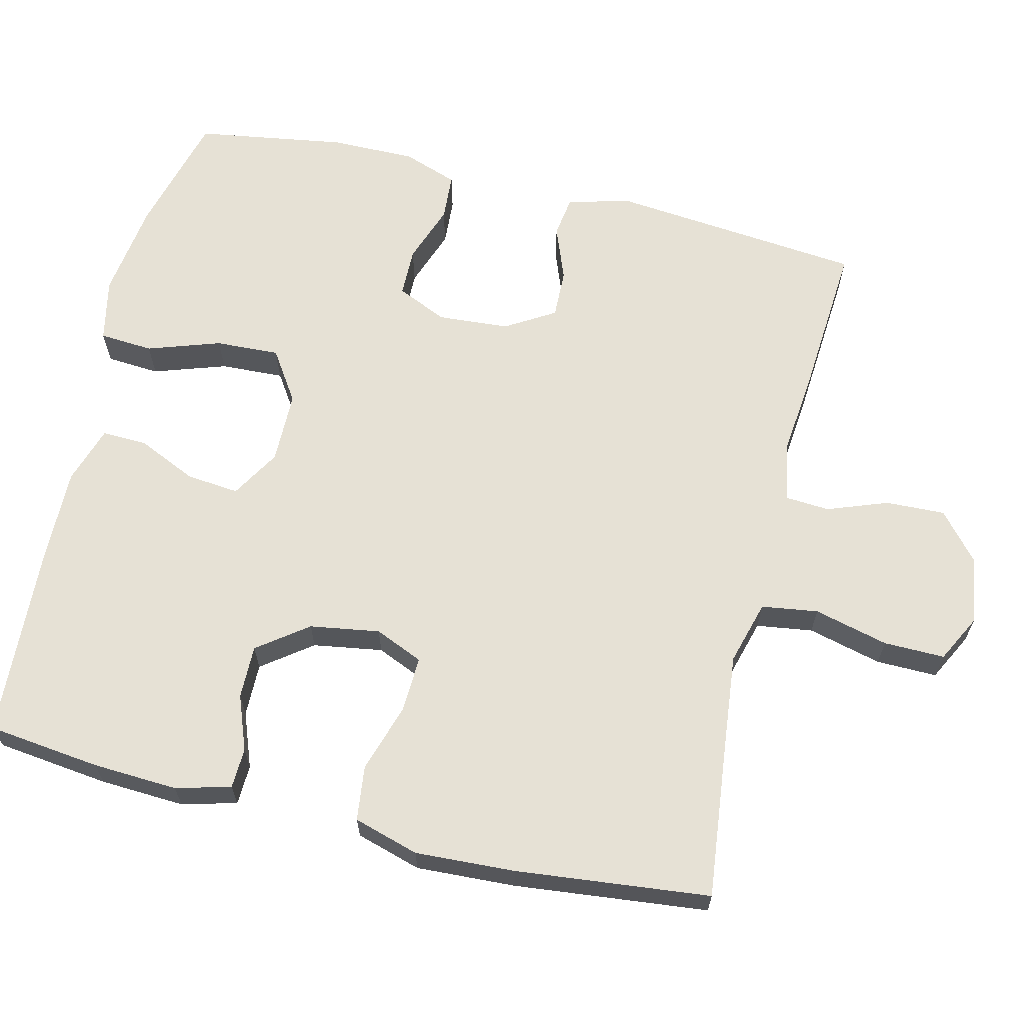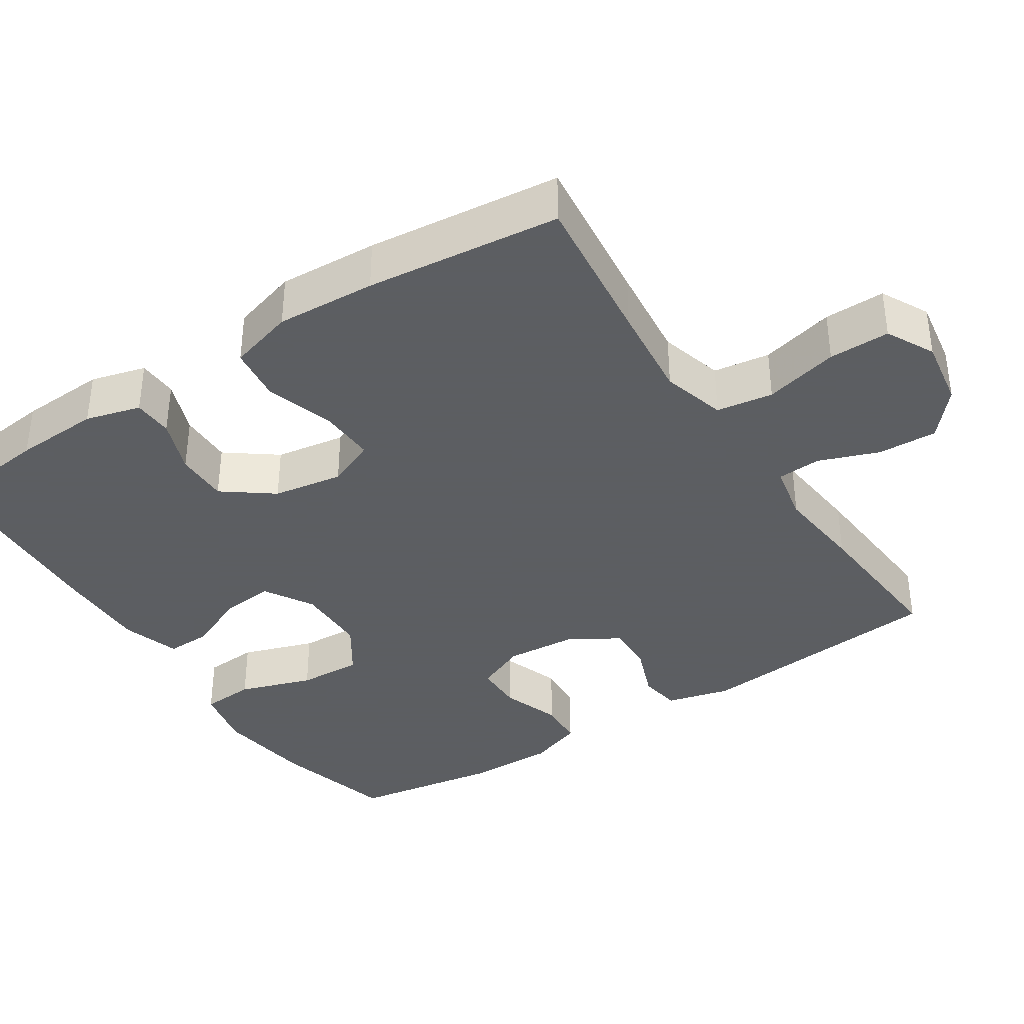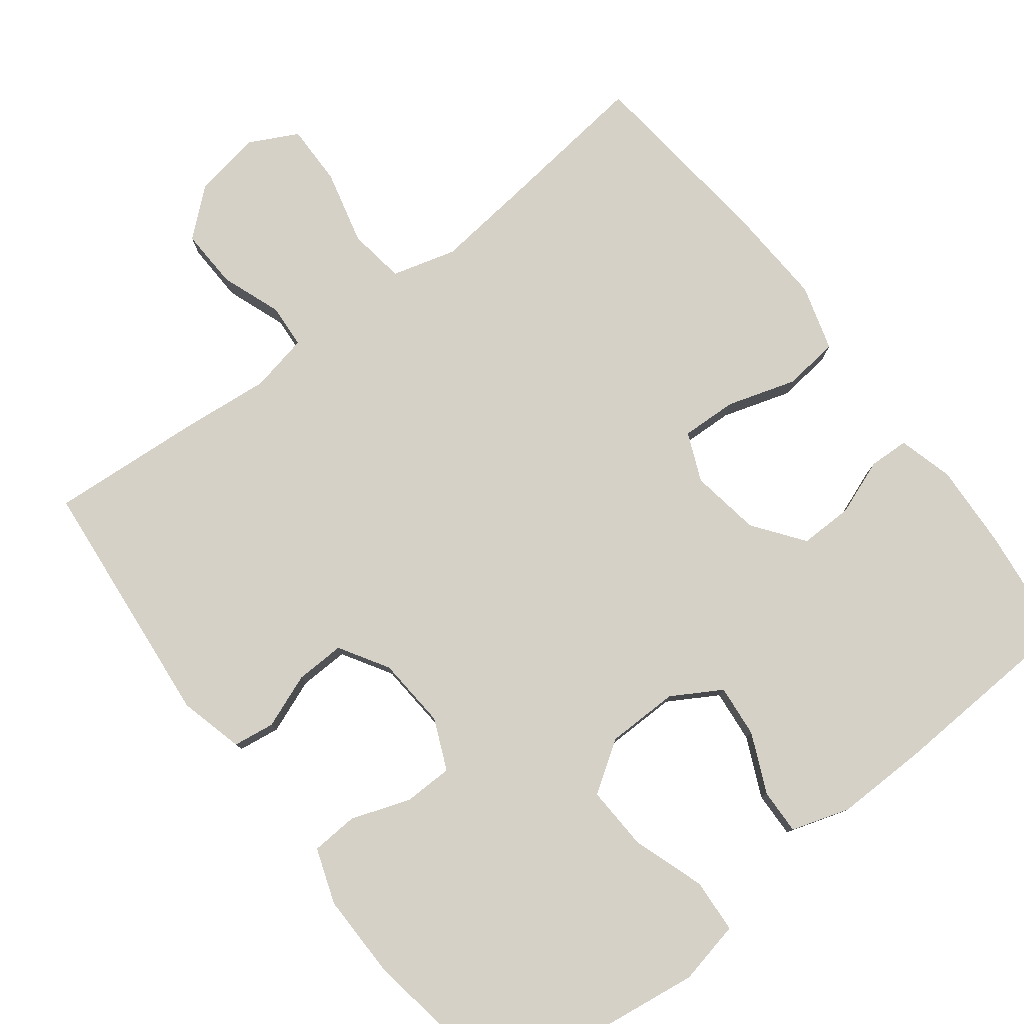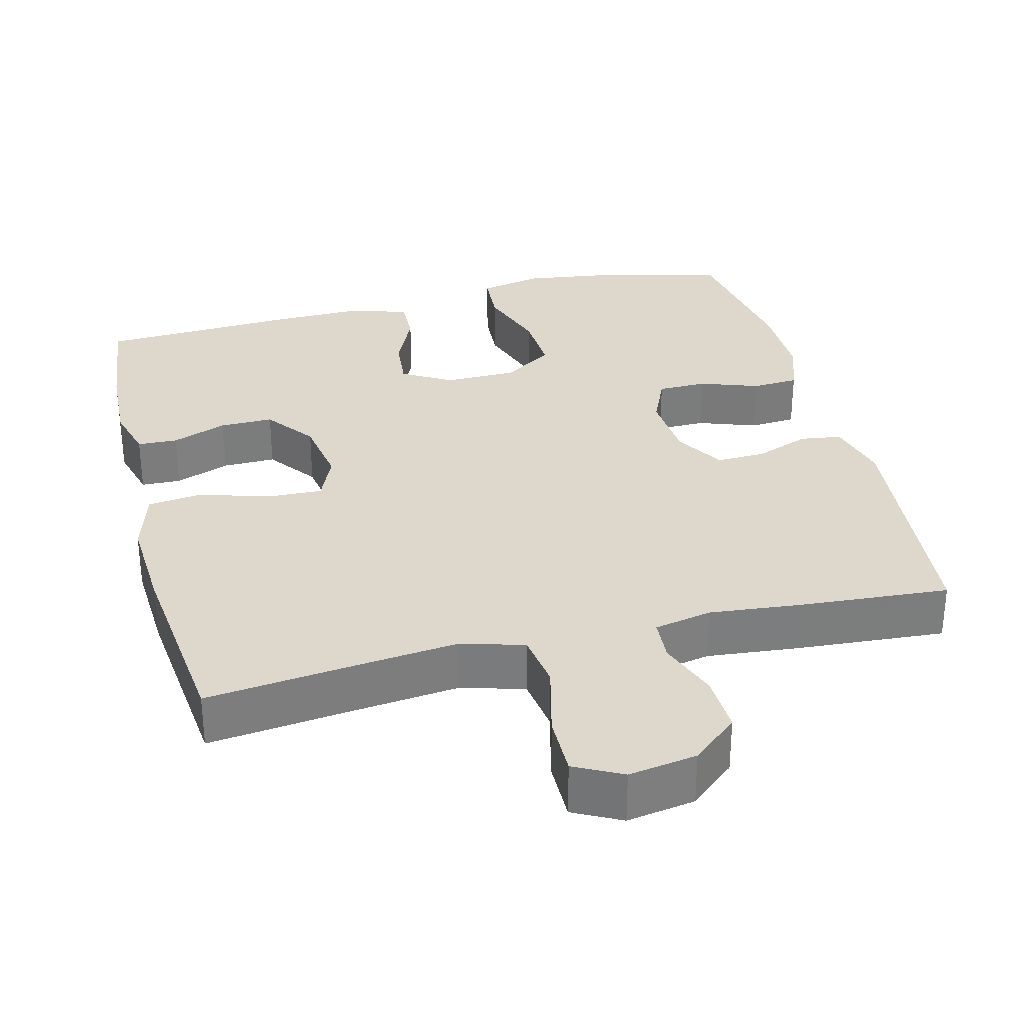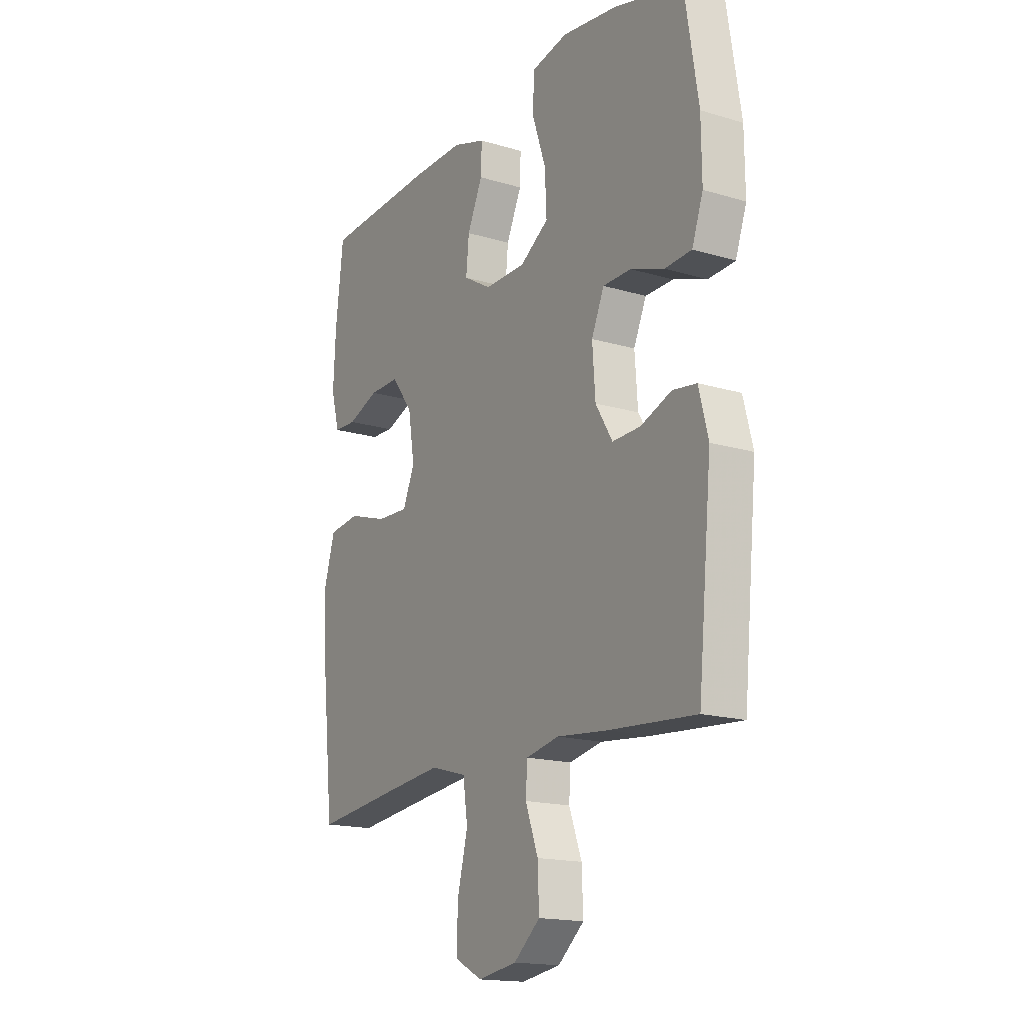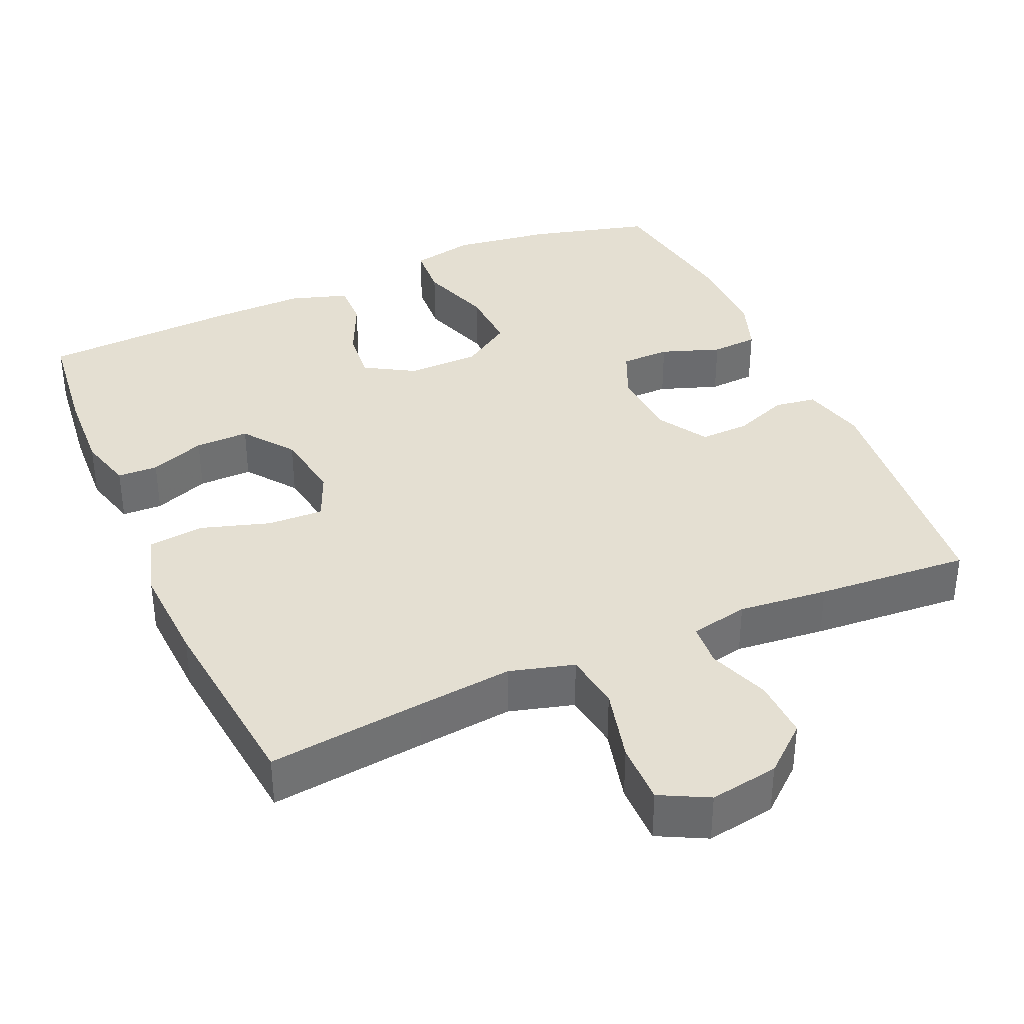
<metadata>
{"format":"obj","ext":"obj","renderer":"f3d","projection":"perspective","resolution":1024,"background":"white","views":[{"elev":64.7,"azim":103.6,"up":"+Y"},{"elev":-37.4,"azim":123.1,"up":"+Y"},{"elev":79.1,"azim":-37.5,"up":"+Y"},{"elev":31.5,"azim":165.8,"up":"+Y"},{"elev":-16.8,"azim":-121.2,"up":"+Z"},{"elev":37.0,"azim":156.2,"up":"+Y"}]}
</metadata>
<code>
v -0.5 0.07 0.5
v -0.337 0.07 0.543
v -0.206 0.07 0.561
v -0.121 0.07 0.543
v -0.116 0.07 0.471
v -0.149 0.07 0.373
v -0.153 0.07 0.287
v -0.085 0.07 0.242
v 0.012 0.07 0.241
v 0.078 0.07 0.28
v 0.071 0.07 0.351
v 0.035 0.07 0.43
v 0.033 0.07 0.491
v 0.111 0.07 0.516
v 0.235 0.07 0.514
v 0.5 0.07 0.5
v 0.518 0.07 0.348
v 0.524 0.07 0.233
v 0.504 0.07 0.159
v 0.45 0.07 0.157
v 0.376 0.07 0.185
v 0.304 0.07 0.186
v 0.254 0.07 0.119
v 0.239 0.07 0.025
v 0.267 0.07 -0.04
v 0.342 0.07 -0.037
v 0.435 0.07 -0.008
v 0.509 0.07 -0.017
v 0.535 0.07 -0.105
v 0.528 0.07 -0.239
v 0.5 0.07 -0.5
v 0.292 0.07 -0.476
v 0.163 0.07 -0.462
v 0.077 0.07 -0.486
v 0.066 0.07 -0.562
v 0.091 0.07 -0.662
v 0.092 0.07 -0.744
v 0.028 0.07 -0.777
v -0.064 0.07 -0.762
v -0.126 0.07 -0.709
v -0.123 0.07 -0.629
v -0.093 0.07 -0.548
v -0.097 0.07 -0.489
v -0.175 0.07 -0.473
v -0.295 0.07 -0.485
v -0.5 0.07 -0.5
v -0.533 0.07 -0.161
v -0.511 0.07 -0.075
v -0.455 0.07 -0.067
v -0.382 0.07 -0.095
v -0.316 0.07 -0.097
v -0.276 0.07 -0.031
v -0.269 0.07 0.065
v -0.299 0.07 0.133
v -0.365 0.07 0.134
v -0.444 0.07 0.106
v -0.507 0.07 0.11
v -0.533 0.07 0.184
v -0.532 0.07 0.298
v -0.5 0 0.5
v -0.337 0 0.543
v -0.206 0 0.561
v -0.121 0 0.543
v -0.116 0 0.471
v -0.149 0 0.373
v -0.153 0 0.287
v -0.085 0 0.242
v 0.012 0 0.241
v 0.078 0 0.28
v 0.071 0 0.351
v 0.035 0 0.43
v 0.033 0 0.491
v 0.111 0 0.516
v 0.235 0 0.514
v 0.5 0 0.5
v 0.518 0 0.348
v 0.524 0 0.233
v 0.504 0 0.159
v 0.45 0 0.157
v 0.376 0 0.185
v 0.304 0 0.186
v 0.254 0 0.119
v 0.239 0 0.025
v 0.267 0 -0.04
v 0.342 0 -0.037
v 0.435 0 -0.008
v 0.509 0 -0.017
v 0.535 0 -0.105
v 0.528 0 -0.239
v 0.5 0 -0.5
v 0.292 0 -0.476
v 0.163 0 -0.462
v 0.077 0 -0.486
v 0.066 0 -0.562
v 0.091 0 -0.662
v 0.092 0 -0.744
v 0.028 0 -0.777
v -0.064 0 -0.762
v -0.126 0 -0.709
v -0.123 0 -0.629
v -0.093 0 -0.548
v -0.097 0 -0.489
v -0.175 0 -0.473
v -0.295 0 -0.485
v -0.5 0 -0.5
v -0.533 0 -0.161
v -0.511 0 -0.075
v -0.455 0 -0.067
v -0.382 0 -0.095
v -0.316 0 -0.097
v -0.276 0 -0.031
v -0.269 0 0.065
v -0.299 0 0.133
v -0.365 0 0.134
v -0.444 0 0.106
v -0.507 0 0.11
v -0.533 0 0.184
v -0.532 0 0.298
f 55 56 57 58
f 54 55 58 59
f 47 48 49 50
f 47 50 51
f 44 45 46 47
f 43 44 47 51
f 39 40 41 42
f 39 42 43
f 38 39 43
f 35 36 37 38
f 34 35 38 43
f 33 34 43 51
f 29 30 31 32
f 26 27 28 29
f 25 26 29 32
f 24 25 32 33
f 18 19 20 21
f 18 21 22
f 17 18 22
f 16 17 22
f 15 16 22 23
f 11 12 13 14
f 10 11 14 15
f 3 4 5 6
f 3 6 7
f 2 3 7
f 54 59 1 2
f 53 54 2 7
f 52 53 7 8
f 24 33 51 52
f 24 52 8 9
f 10 15 23 24
f 9 10 24
f 117 116 115 114
f 118 117 114 113
f 109 108 107 106
f 110 109 106
f 106 105 104 103
f 110 106 103 102
f 101 100 99 98
f 102 101 98
f 102 98 97
f 97 96 95 94
f 102 97 94 93
f 110 102 93 92
f 91 90 89 88
f 88 87 86 85
f 91 88 85 84
f 92 91 84 83
f 80 79 78 77
f 81 80 77
f 81 77 76
f 81 76 75
f 82 81 75 74
f 73 72 71 70
f 74 73 70 69
f 65 64 63 62
f 66 65 62
f 66 62 61
f 61 60 118 113
f 66 61 113 112
f 67 66 112 111
f 111 110 92 83
f 68 67 111 83
f 83 82 74 69
f 83 69 68
f 1 60 61 2
f 2 61 62 3
f 3 62 63 4
f 4 63 64 5
f 5 64 65 6
f 6 65 66 7
f 7 66 67 8
f 8 67 68 9
f 9 68 69 10
f 10 69 70 11
f 11 70 71 12
f 12 71 72 13
f 13 72 73 14
f 14 73 74 15
f 15 74 75 16
f 16 75 76 17
f 17 76 77 18
f 18 77 78 19
f 19 78 79 20
f 20 79 80 21
f 21 80 81 22
f 22 81 82 23
f 23 82 83 24
f 24 83 84 25
f 25 84 85 26
f 26 85 86 27
f 27 86 87 28
f 28 87 88 29
f 29 88 89 30
f 30 89 90 31
f 31 90 91 32
f 32 91 92 33
f 33 92 93 34
f 34 93 94 35
f 35 94 95 36
f 36 95 96 37
f 37 96 97 38
f 38 97 98 39
f 39 98 99 40
f 40 99 100 41
f 41 100 101 42
f 42 101 102 43
f 43 102 103 44
f 44 103 104 45
f 45 104 105 46
f 46 105 106 47
f 47 106 107 48
f 48 107 108 49
f 49 108 109 50
f 50 109 110 51
f 51 110 111 52
f 52 111 112 53
f 53 112 113 54
f 54 113 114 55
f 55 114 115 56
f 56 115 116 57
f 57 116 117 58
f 58 117 118 59
f 59 118 60 1

</code>
